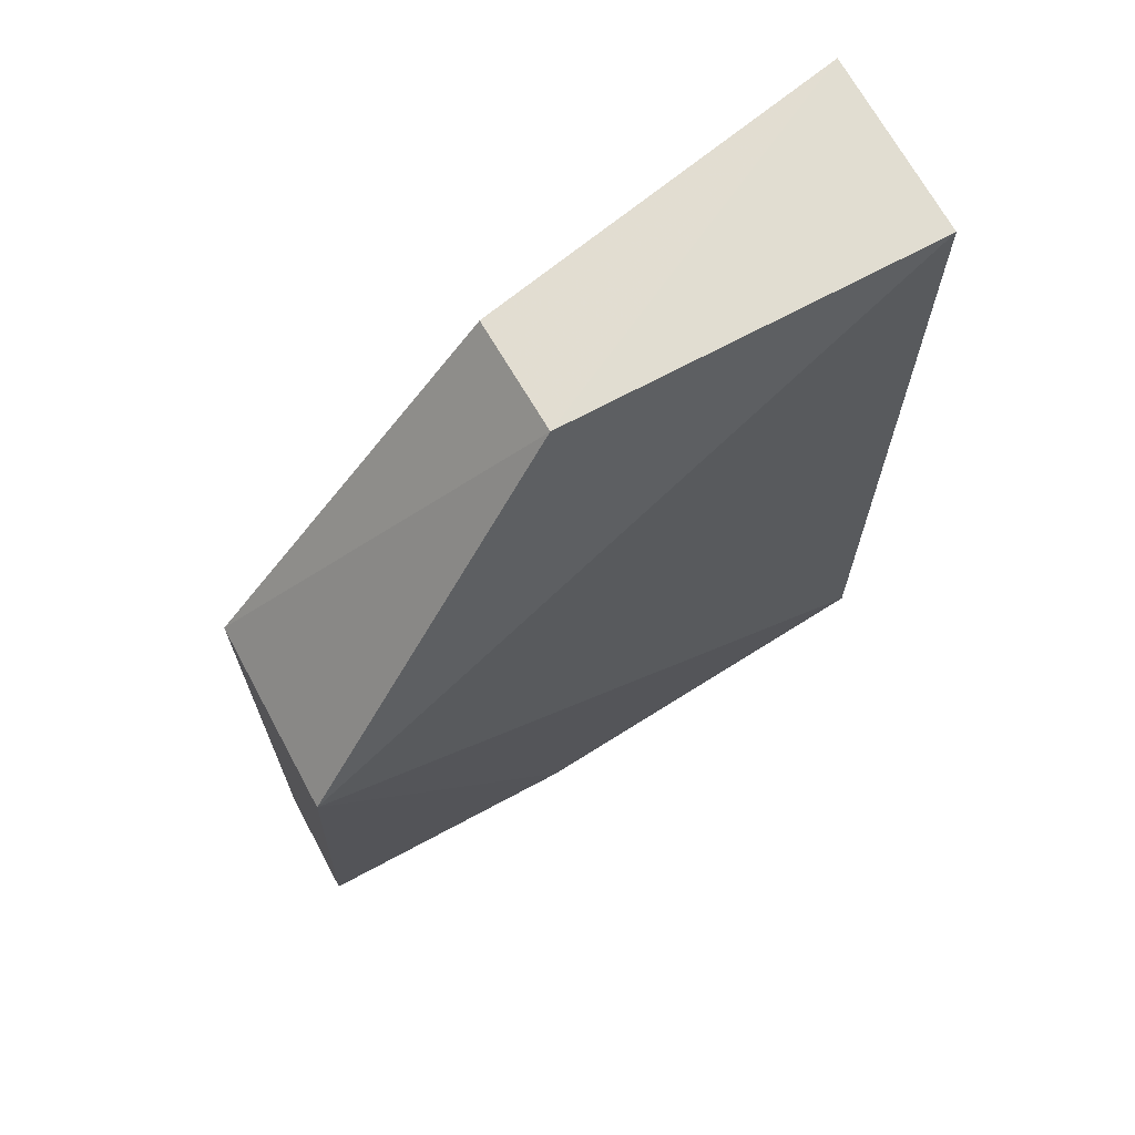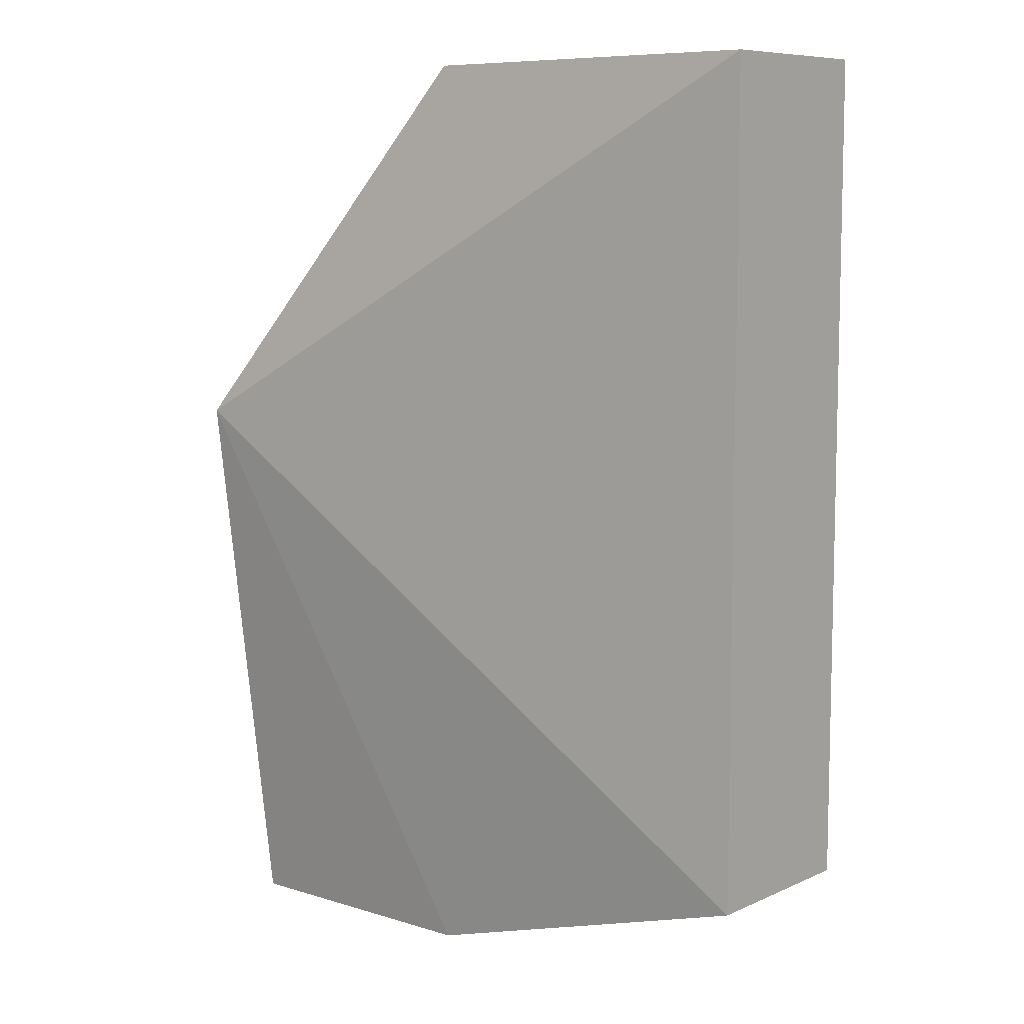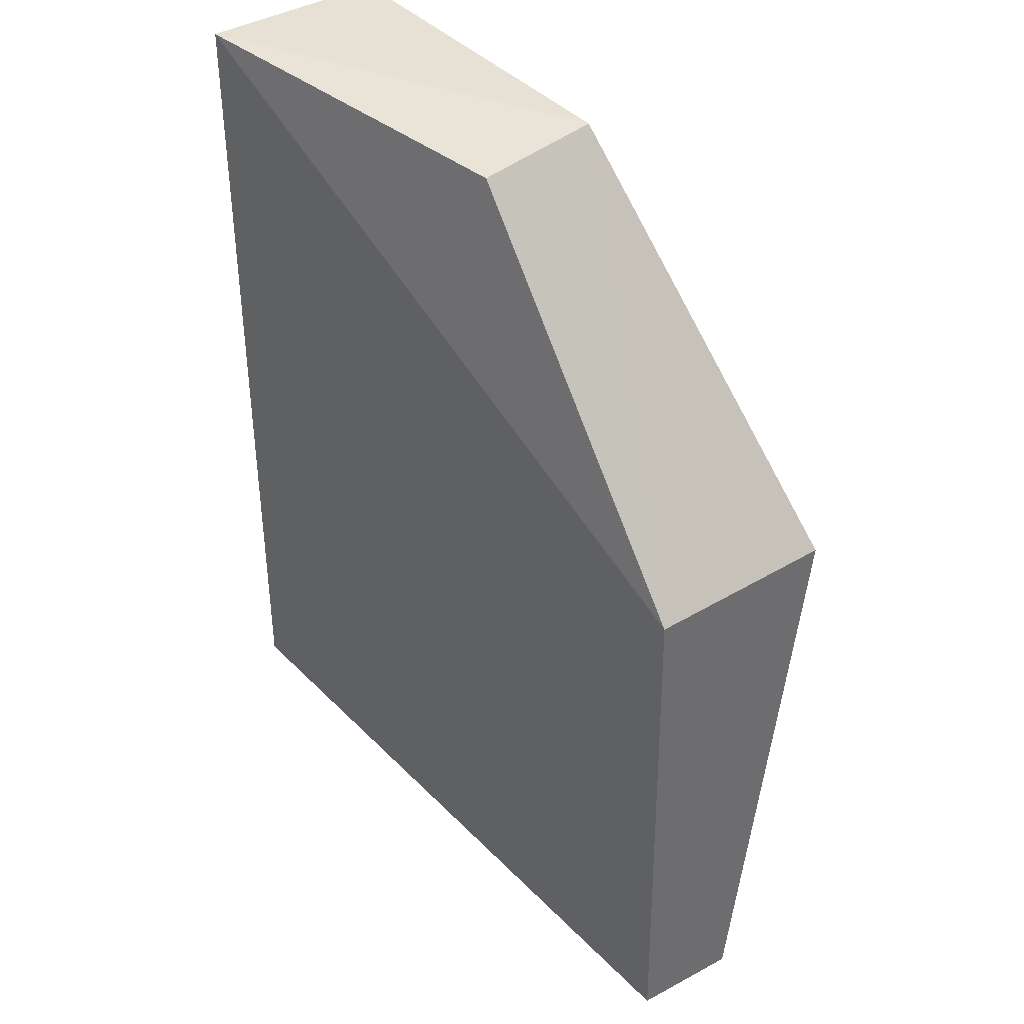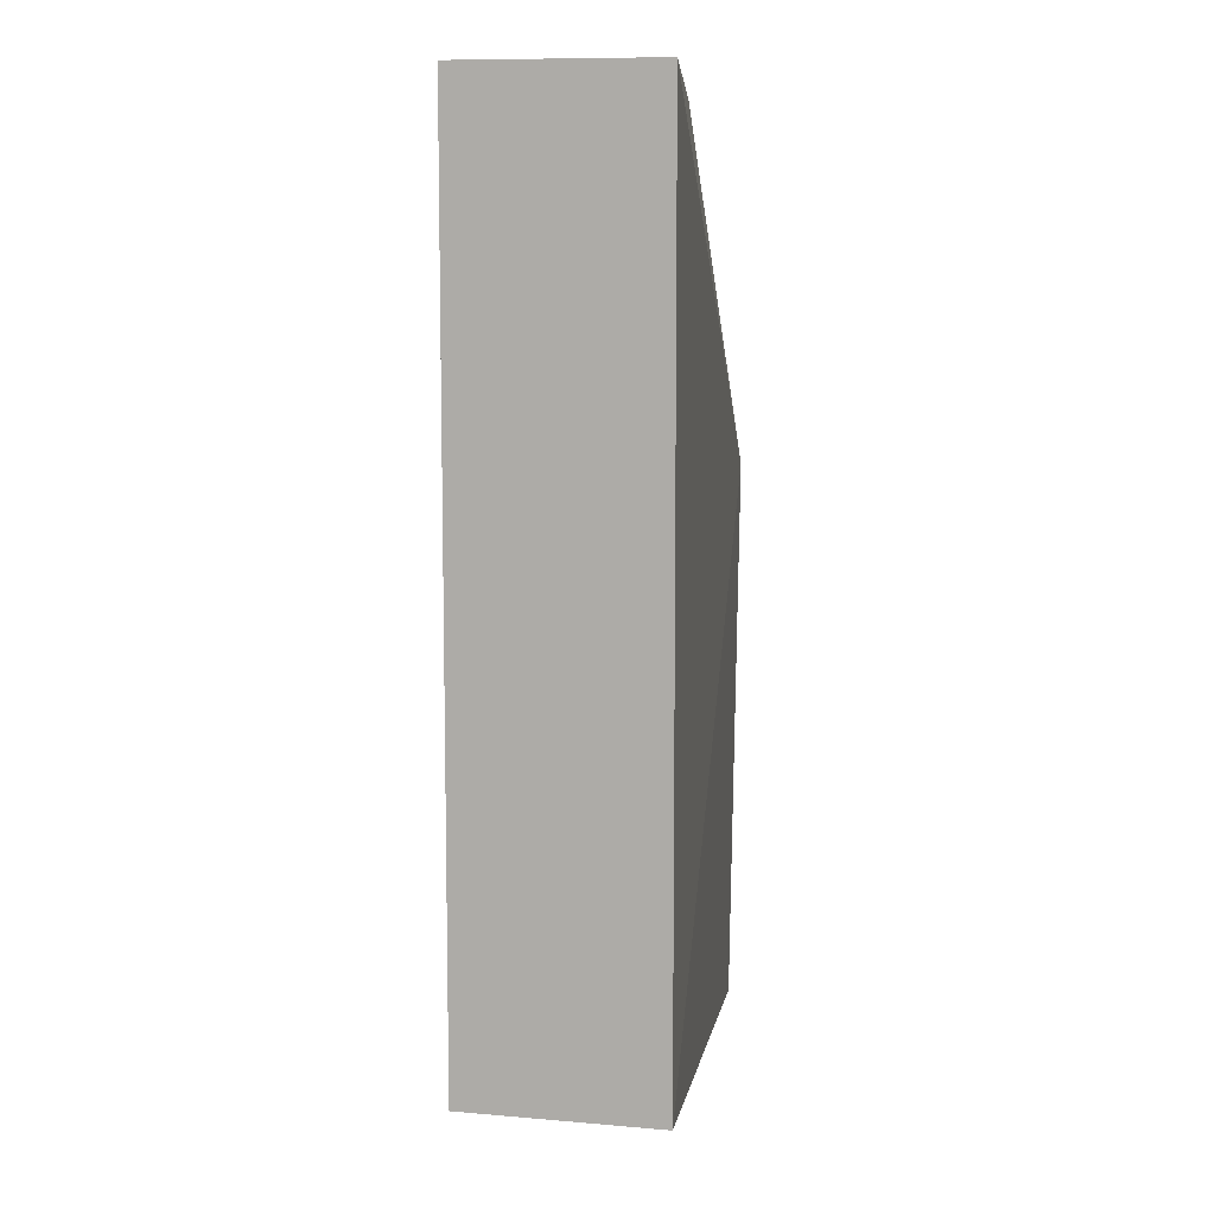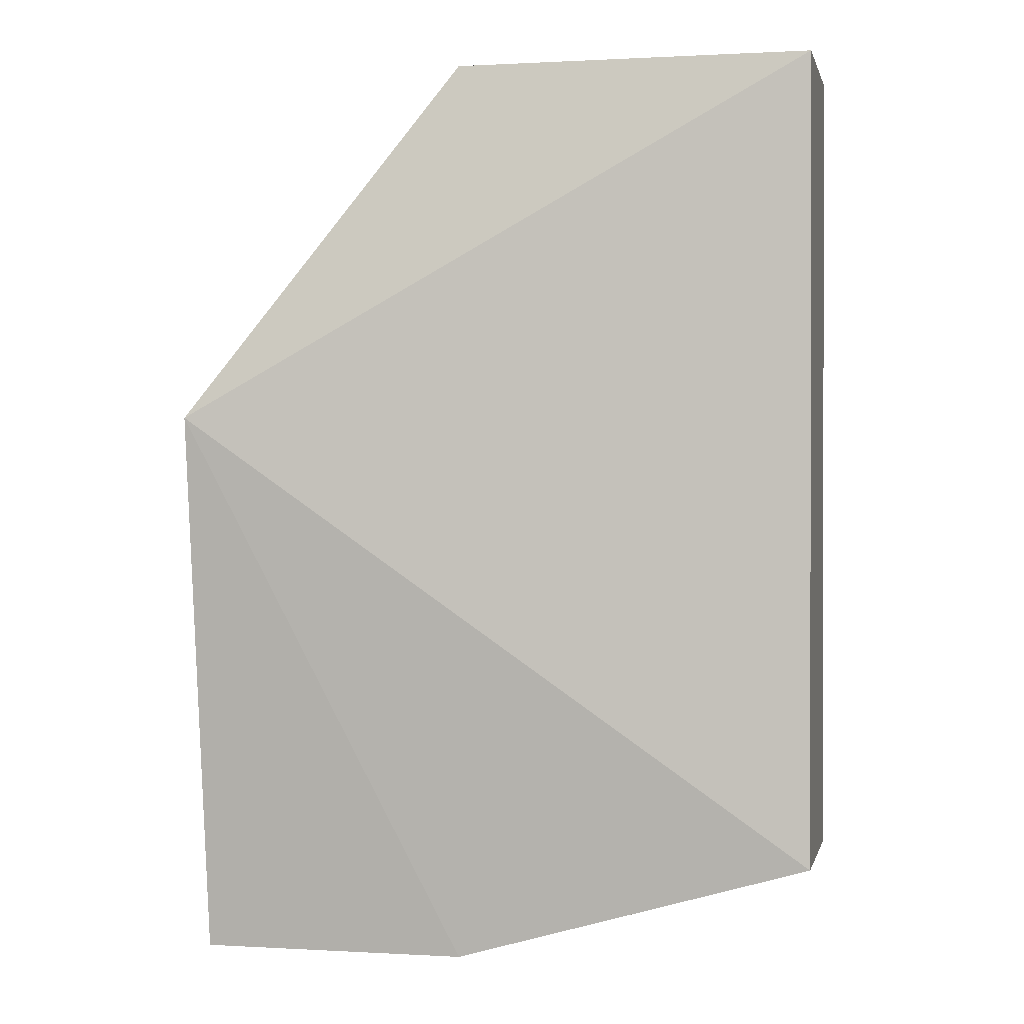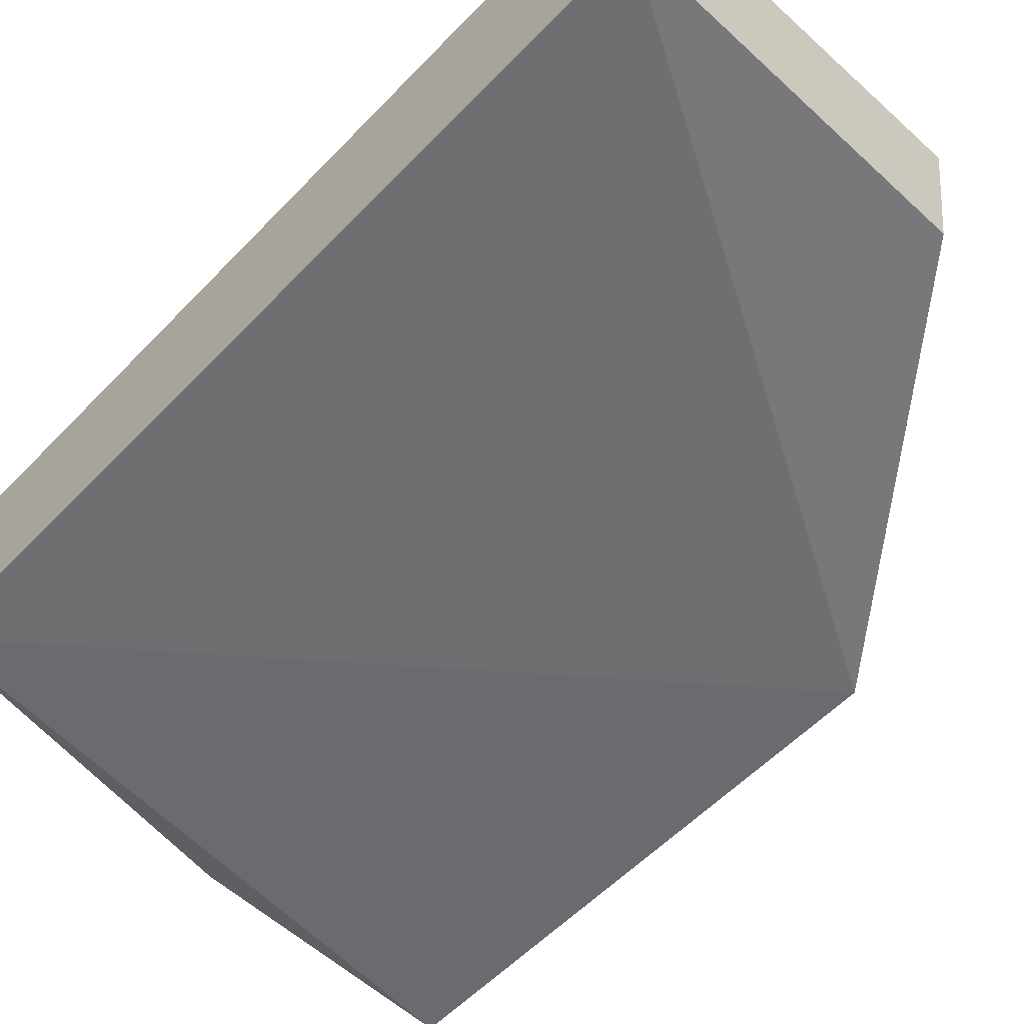
<metadata>
{"format":"obj","ext":"obj","renderer":"f3d","projection":"perspective","resolution":1024,"background":"white","views":[{"elev":68.7,"azim":151.6,"up":"+Z"},{"elev":8.4,"azim":-140.0,"up":"+Z"},{"elev":39.1,"azim":53.2,"up":"+Z"},{"elev":9.4,"azim":-76.7,"up":"+Z"},{"elev":0.5,"azim":-167.6,"up":"+Z"},{"elev":-58.2,"azim":-43.2,"up":"+Y"}]}
</metadata>
<code>
v -0.2109 -0.615 0.149
v -0.1721 -0.6316 0.09715
v -0.1721 -0.6047 0.09715
v -0.2109 -0.615 0.01762
v -0.2624 -0.6409 0.03238
v -0.1721 -0.615 0.01762
v -0.2624 -0.615 0.149
v -0.1721 -0.6305 0.01904
v -0.2624 -0.615 0.03238
v -0.2624 -0.6409 0.149
v -0.2109 -0.6305 0.01904
v -0.2109 -0.6316 0.1466
f 1 2 3
f 6 3 2
f 6 4 3
f 7 1 3
f 8 4 6
f 8 6 2
f 8 2 5
f 9 7 3
f 9 3 4
f 9 4 5
f 9 5 7
f 10 7 5
f 10 5 2
f 10 1 7
f 11 8 5
f 11 5 4
f 11 4 8
f 12 10 2
f 12 2 1
f 12 1 10

</code>
